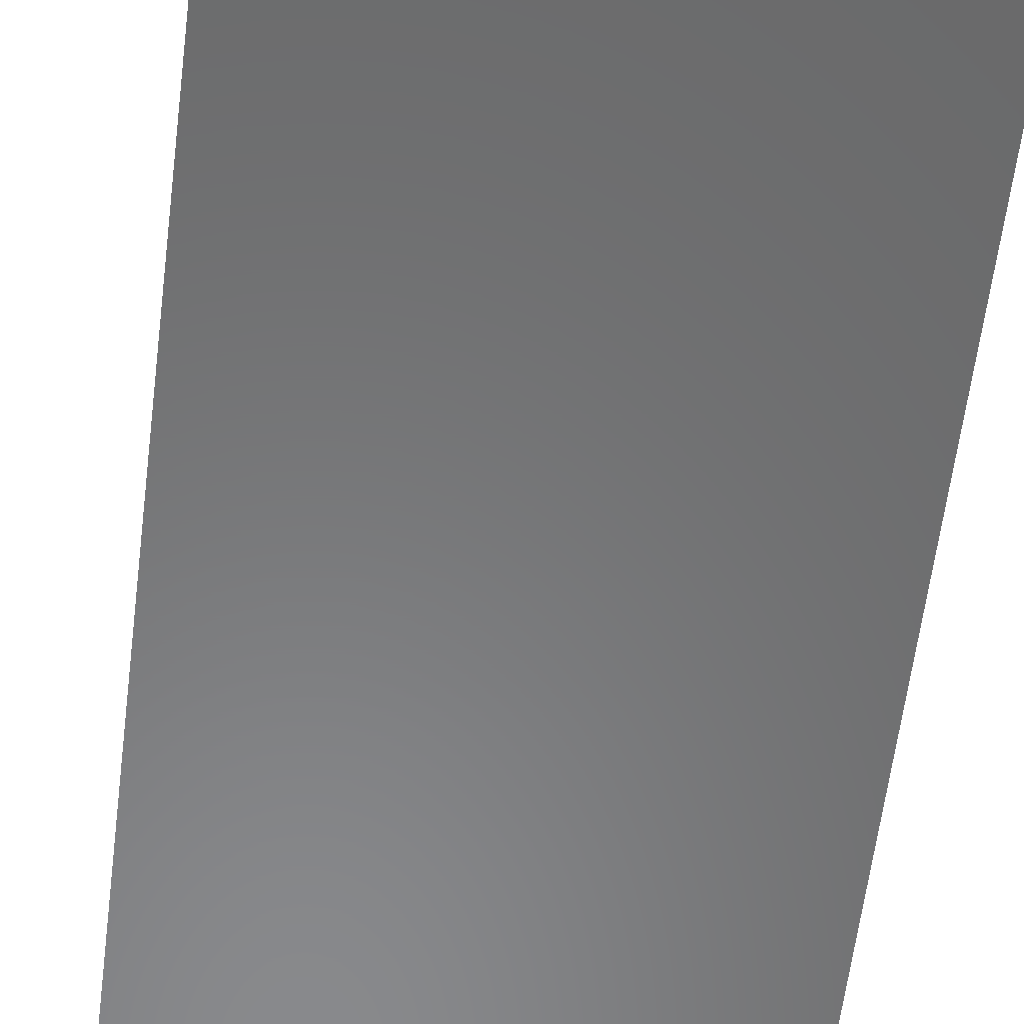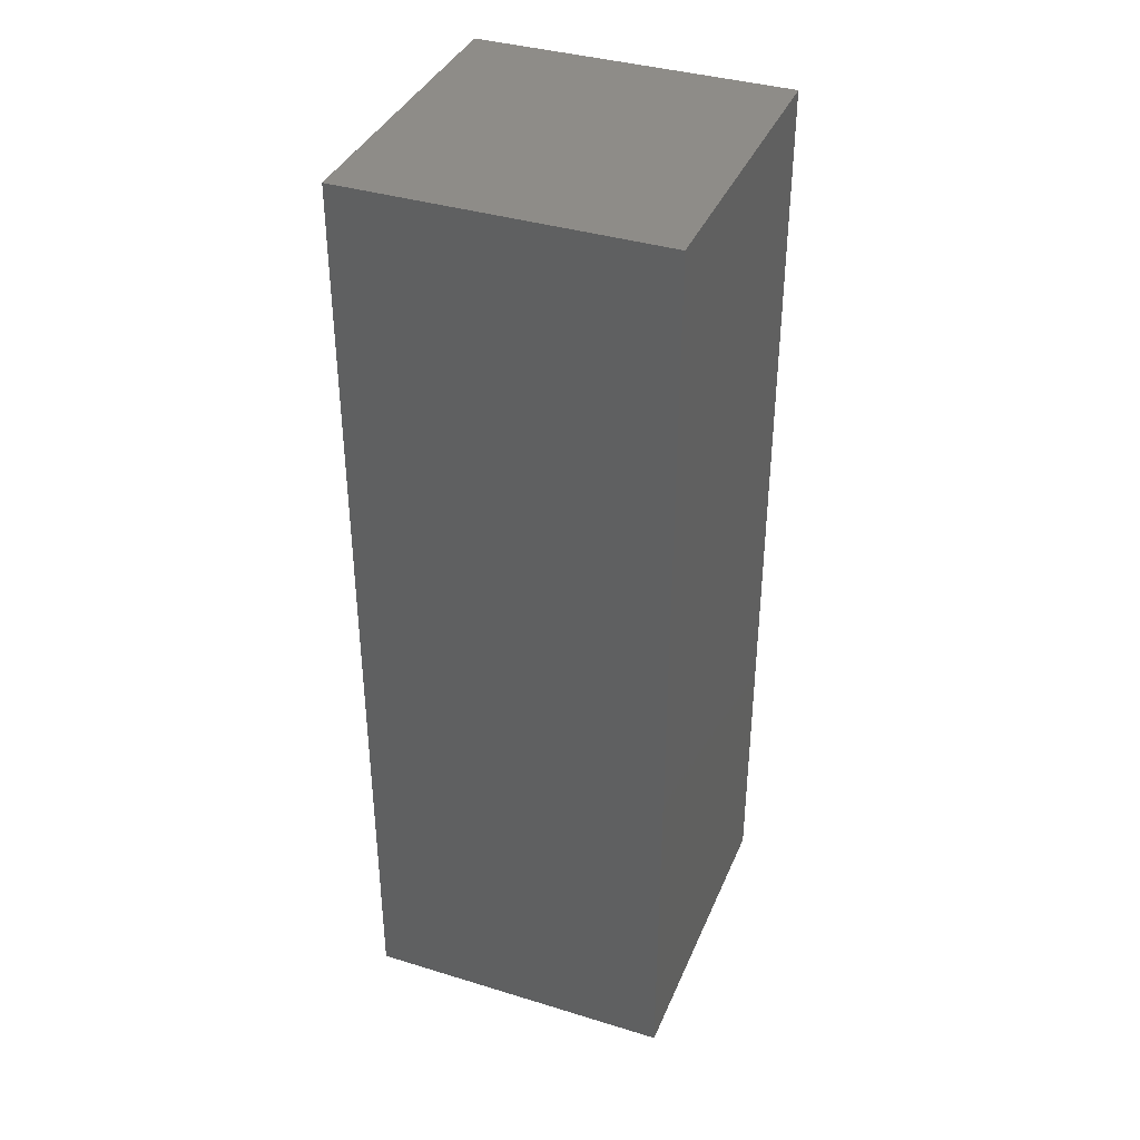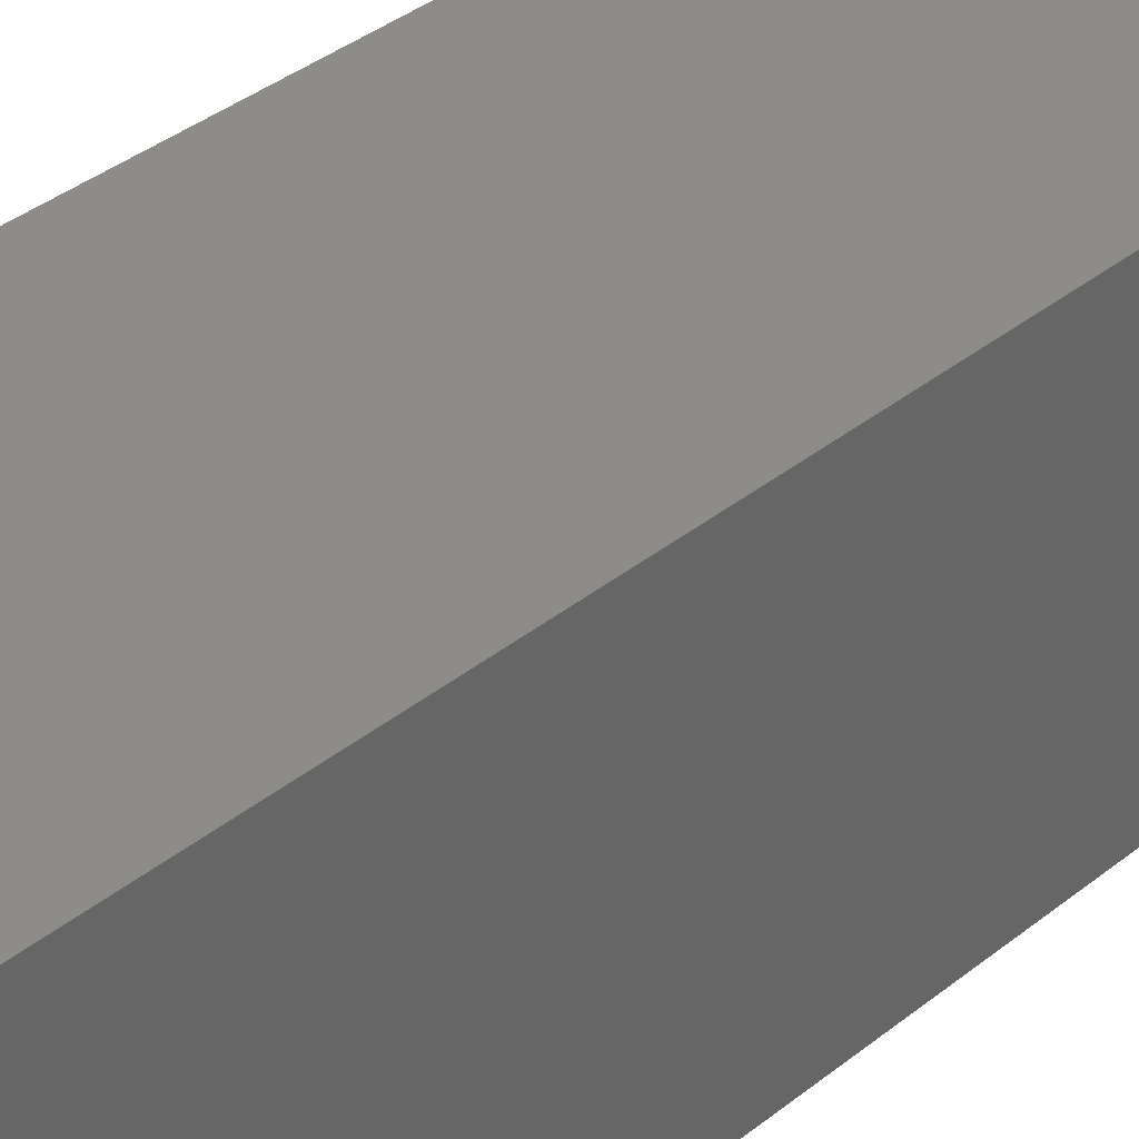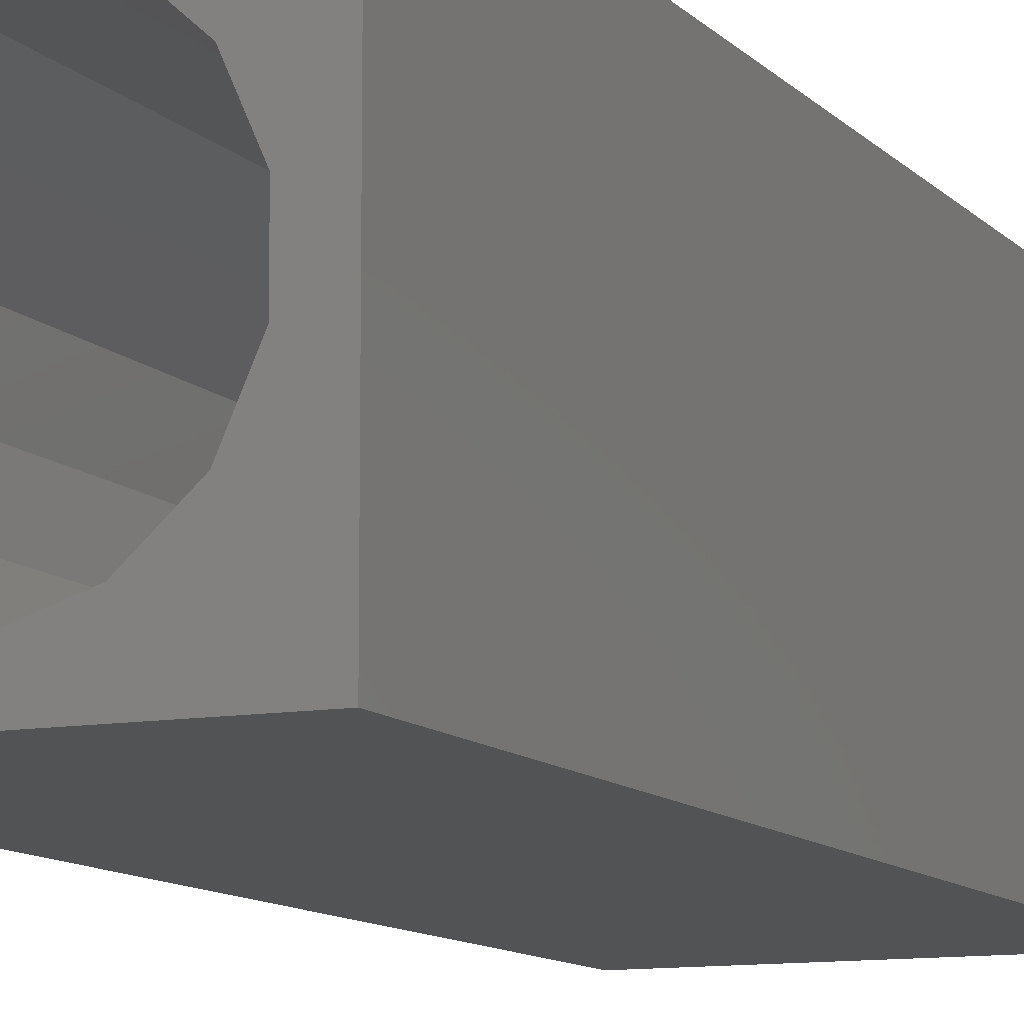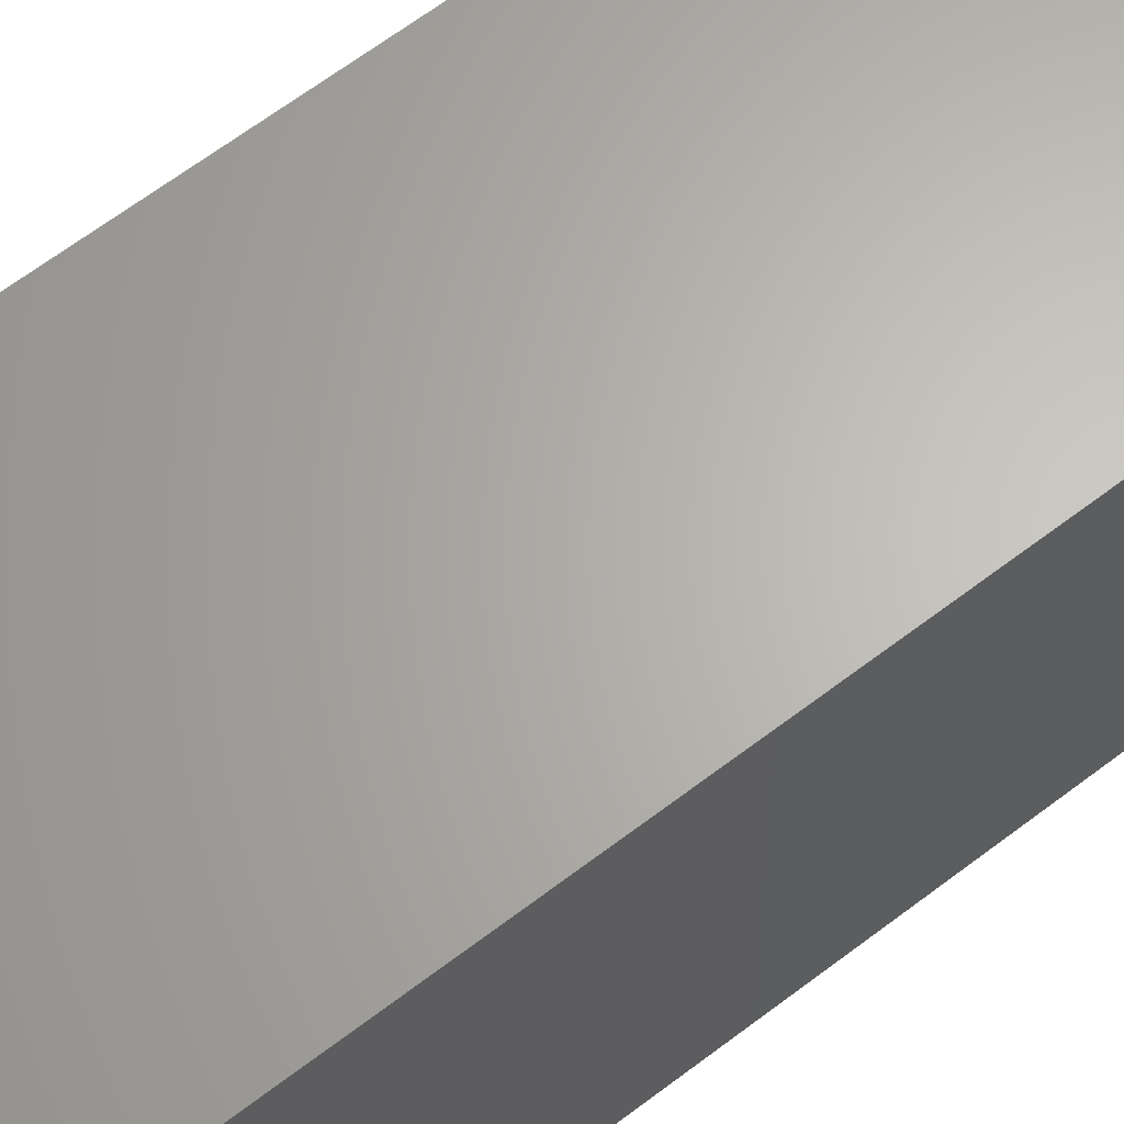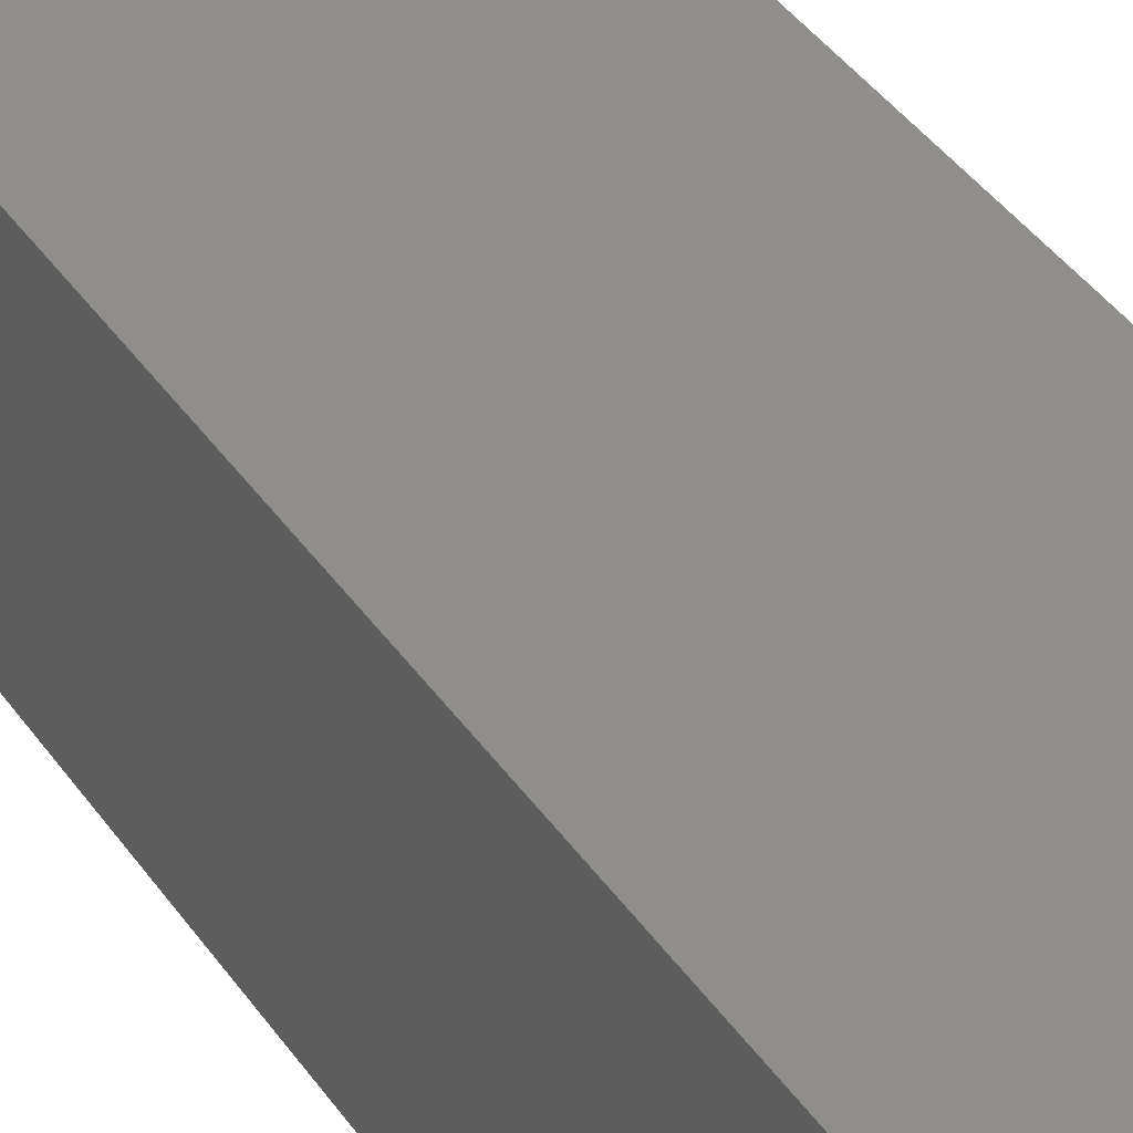
<metadata>
{"format":"stl","ext":"stl","renderer":"f3d","projection":"perspective","resolution":1024,"background":"white","views":[{"elev":-55.6,"azim":173.3,"up":"+Y"},{"elev":37.8,"azim":-68.7,"up":"+Z"},{"elev":37.7,"azim":44.5,"up":"+Y"},{"elev":-10.6,"azim":-155.8,"up":"+Y"},{"elev":64.9,"azim":-127.5,"up":"+Y"},{"elev":45.5,"azim":146.2,"up":"+Y"}]}
</metadata>
<code>
# stl→obj: 38 verts, 72 faces
v 5 0 15
v 5 5 0
v 5 5 15
v 5 0 0
v 0 5 15
v 0 0 15
v 4.5 2.5 0
v 4.327 1.687 0
v 3.838 1.014 0
v 3.118 0.5979 0
v 2.291 0.511 0
v 0.5437 2.084 0
v 0 0 0
v 0.5437 2.916 0
v 0.882 1.324 0
v 1.5 0.7679 0
v 4.327 3.313 0
v 3.838 3.986 0
v 3.118 4.402 0
v 2.291 4.489 0
v 0 5 0
v 1.5 4.232 0
v 0.882 3.676 0
v 0.5437 2.084 7.08
v 0.5437 2.916 7.08
v 3.838 3.986 7.08
v 4.327 3.313 7.08
v 4.5 2.5 7.08
v 3.118 4.402 7.08
v 2.291 4.489 7.08
v 3.118 0.5979 7.08
v 3.838 1.014 7.08
v 1.5 4.232 7.08
v 0.882 3.676 7.08
v 4.327 1.687 7.08
v 2.291 0.511 7.08
v 1.5 0.7679 7.08
v 0.882 1.324 7.08
f 1 2 3
f 2 1 4
f 5 1 3
f 1 5 6
f 4 7 2
f 4 8 7
f 4 9 8
f 4 10 9
f 4 11 10
f 12 13 14
f 15 13 12
f 16 13 15
f 11 13 16
f 13 11 4
f 17 2 7
f 18 2 17
f 19 2 18
f 20 2 19
f 20 21 2
f 22 21 20
f 23 21 22
f 14 21 23
f 21 14 13
f 13 5 21
f 5 13 6
f 2 5 3
f 5 2 21
f 13 1 6
f 1 13 4
f 24 14 25
f 14 24 12
f 17 26 18
f 26 17 27
f 7 27 17
f 27 7 28
f 19 26 29
f 26 19 18
f 20 29 30
f 29 20 19
f 9 31 32
f 31 9 10
f 23 33 34
f 33 23 22
f 25 23 34
f 23 25 14
f 9 35 8
f 35 9 32
f 8 28 7
f 28 8 35
f 22 30 33
f 30 22 20
f 10 36 31
f 36 10 11
f 35 27 28
f 32 27 35
f 32 26 27
f 31 26 32
f 31 29 26
f 36 29 31
f 36 30 29
f 37 30 36
f 37 33 30
f 38 33 37
f 38 34 33
f 24 34 38
f 34 24 25
f 16 38 37
f 38 16 15
f 38 12 24
f 12 38 15
f 11 37 36
f 37 11 16

</code>
